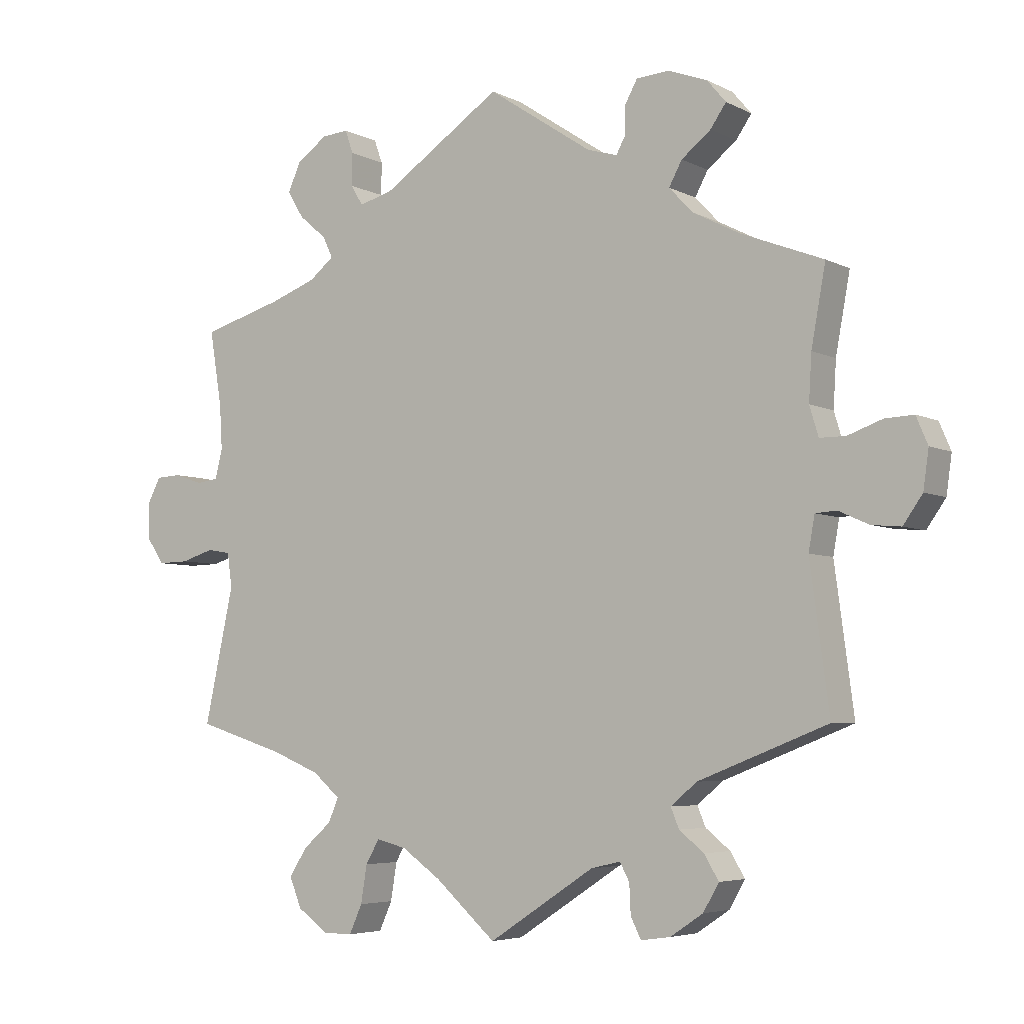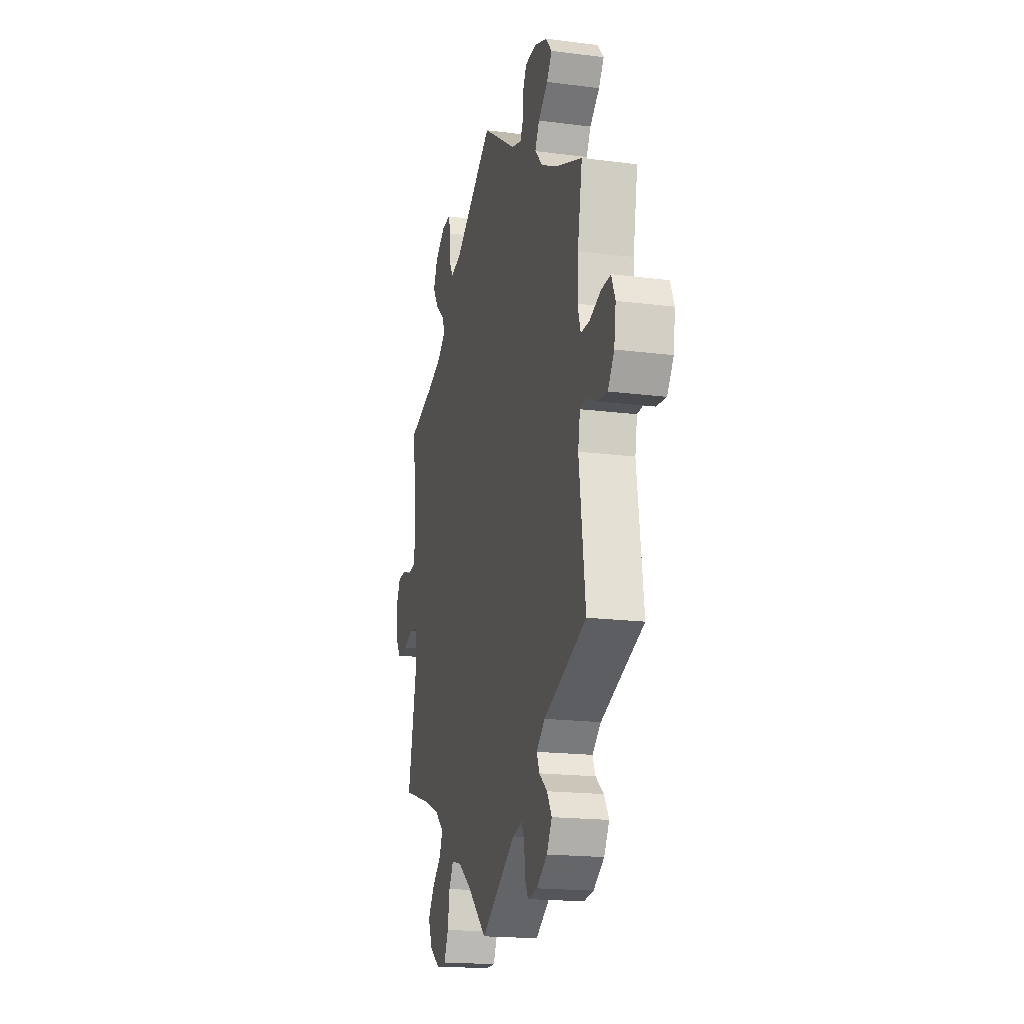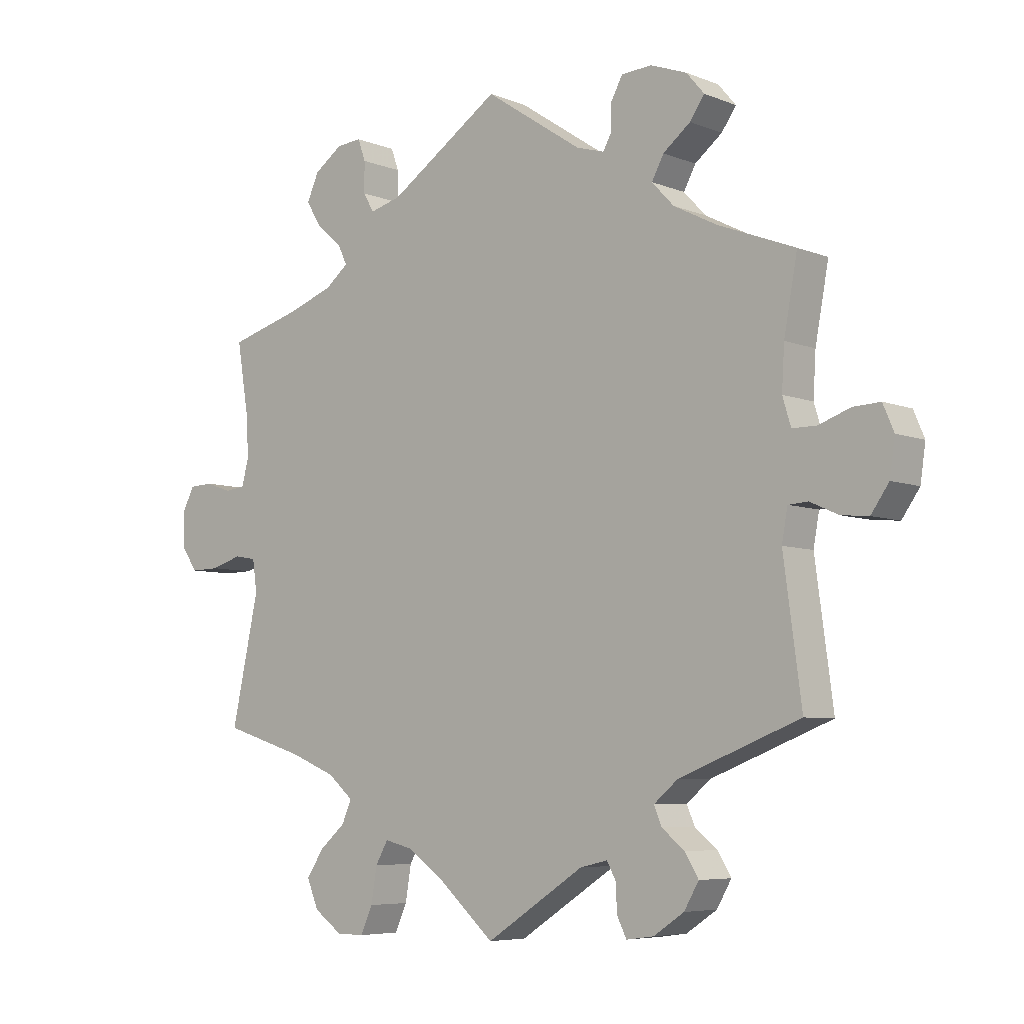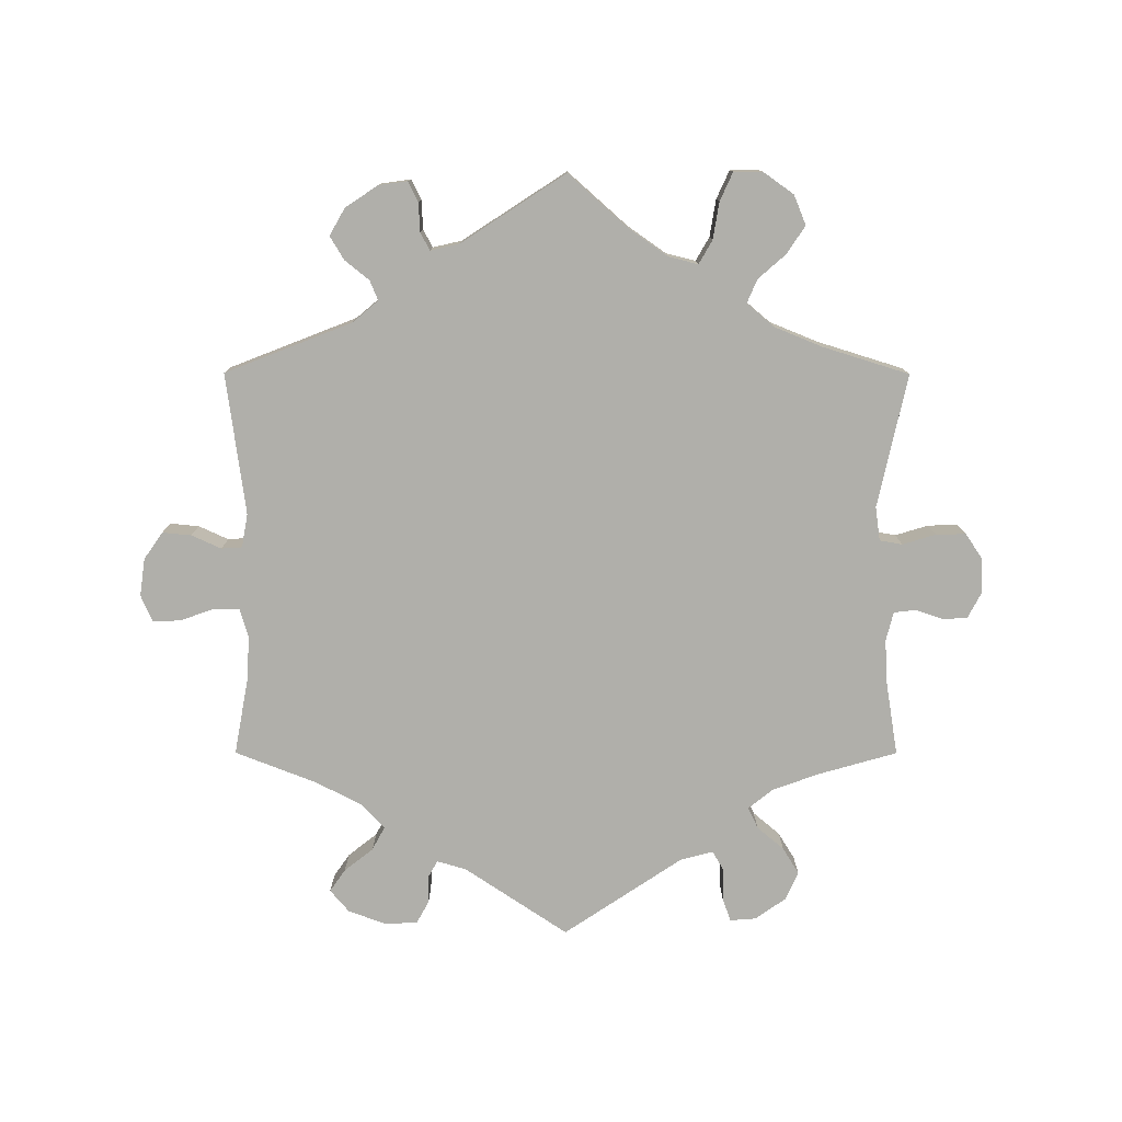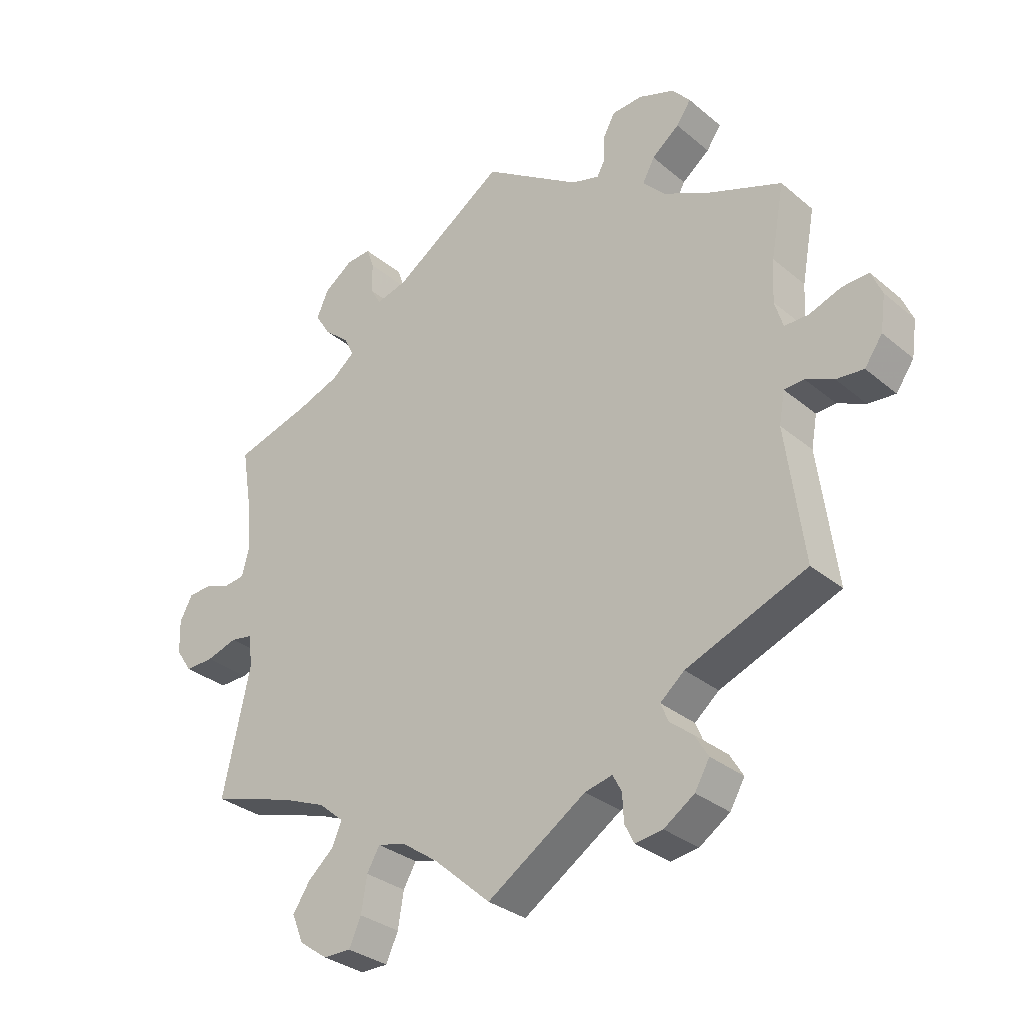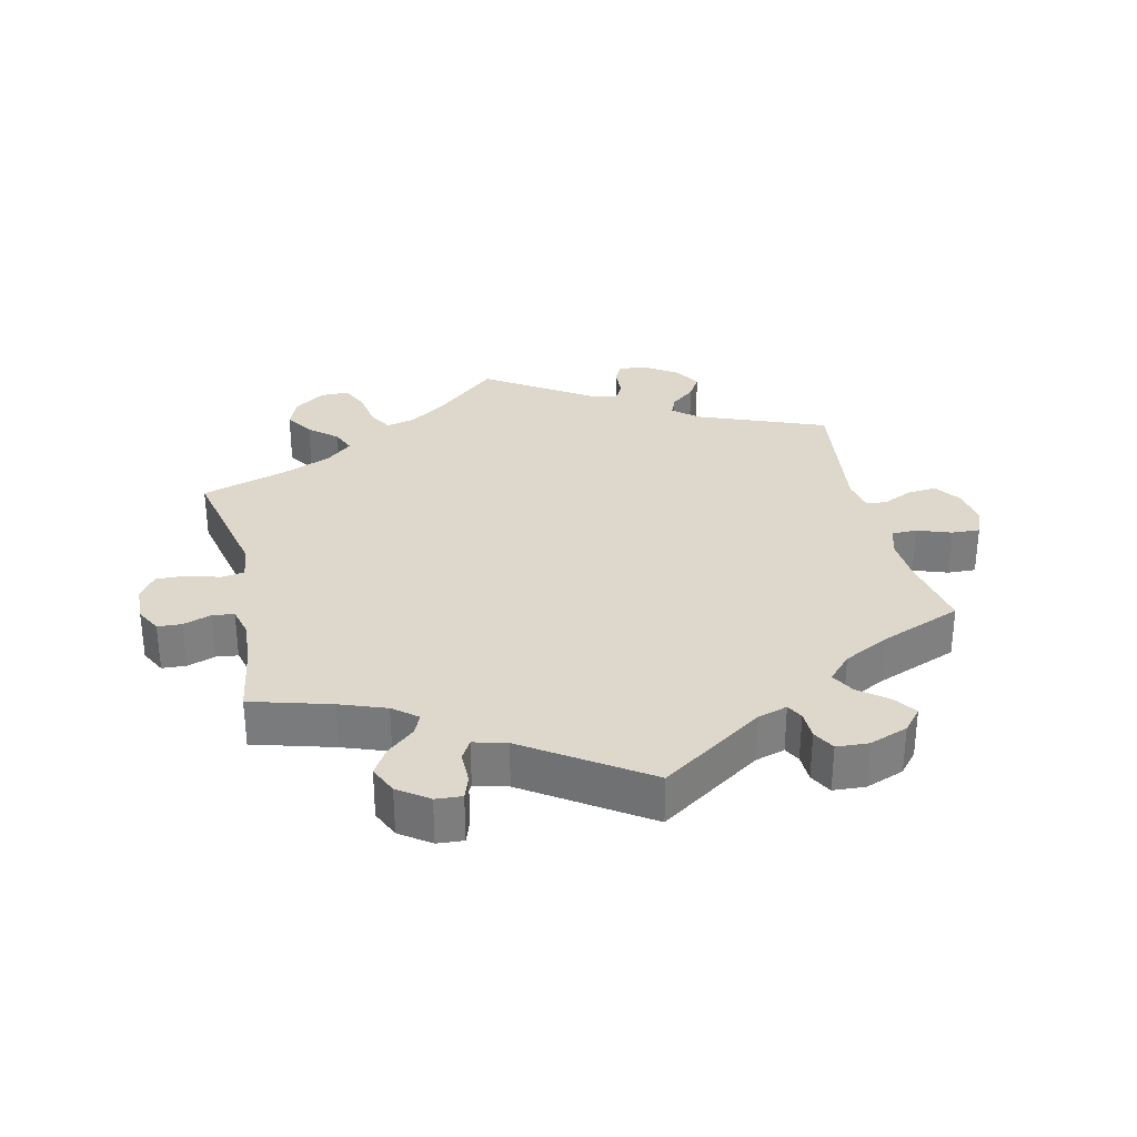
<metadata>
{"format":"obj","ext":"obj","renderer":"f3d","projection":"perspective","resolution":1024,"background":"white","views":[{"elev":-5.1,"azim":33.4,"up":"+Z"},{"elev":-18.3,"azim":76.1,"up":"+Z"},{"elev":-6.2,"azim":40.5,"up":"+Z"},{"elev":-78.0,"azim":179.9,"up":"+Y"},{"elev":-31.5,"azim":40.6,"up":"+Z"},{"elev":31.3,"azim":-13.0,"up":"+Y"}]}
</metadata>
<code>
v 0.48 0.07 0.176
v 0.476 0.07 0.109
v 0.489 0.07 0.066
v 0.527 0.07 0.066
v 0.577 0.07 0.084
v 0.619 0.07 0.086
v 0.636 0.07 0.046
v 0.628 0.07 -0.01
v 0.6 0.07 -0.05
v 0.557 0.07 -0.046
v 0.513 0.07 -0.026
v 0.482 0.07 -0.028
v 0.473 0.07 -0.078
v 0.501 0.07 -0.288
v 0.312 0.07 -0.362
v 0.274 0.07 -0.394
v 0.286 0.07 -0.423
v 0.322 0.07 -0.452
v 0.343 0.07 -0.487
v 0.32 0.07 -0.527
v 0.272 0.07 -0.559
v 0.229 0.07 -0.565
v 0.214 0.07 -0.535
v 0.212 0.07 -0.492
v 0.198 0.07 -0.466
v 0.155 0.07 -0.476
v 0 0.07 -0.577
v -0.089 0.07 -0.498
v -0.146 0.07 -0.458
v -0.19 0.07 -0.447
v -0.21 0.07 -0.482
v -0.219 0.07 -0.537
v -0.238 0.07 -0.579
v -0.281 0.07 -0.579
v -0.326 0.07 -0.547
v -0.344 0.07 -0.503
v -0.317 0.07 -0.462
v -0.276 0.07 -0.426
v -0.261 0.07 -0.391
v -0.301 0.07 -0.357
v -0.372 0.07 -0.328
v -0.501 0.07 -0.288
v -0.458 0.07 -0.09
v -0.465 0.07 -0.04
v -0.499 0.07 -0.034
v -0.548 0.07 -0.049
v -0.593 0.07 -0.05
v -0.618 0.07 -0.013
v -0.62 0.07 0.04
v -0.6 0.07 0.078
v -0.564 0.07 0.08
v -0.522 0.07 0.066
v -0.49 0.07 0.07
v -0.479 0.07 0.113
v -0.483 0.07 0.179
v -0.501 0.07 0.289
v -0.382 0.07 0.323
v -0.314 0.07 0.348
v -0.278 0.07 0.377
v -0.293 0.07 0.408
v -0.333 0.07 0.442
v -0.357 0.07 0.481
v -0.338 0.07 0.523
v -0.293 0.07 0.555
v -0.254 0.07 0.558
v -0.242 0.07 0.524
v -0.242 0.07 0.476
v -0.225 0.07 0.447
v -0.176 0.07 0.46
v 0 0.07 0.578
v 0.153 0.07 0.476
v 0.197 0.07 0.463
v 0.21 0.07 0.487
v 0.211 0.07 0.529
v 0.229 0.07 0.562
v 0.277 0.07 0.565
v 0.334 0.07 0.544
v 0.362 0.07 0.511
v 0.339 0.07 0.478
v 0.296 0.07 0.444
v 0.277 0.07 0.409
v 0.312 0.07 0.372
v 0.38 0.07 0.337
v 0.501 0.07 0.29
v 0.48 0 0.176
v 0.476 0 0.109
v 0.489 0 0.066
v 0.527 0 0.066
v 0.577 0 0.084
v 0.619 0 0.086
v 0.636 0 0.046
v 0.628 0 -0.01
v 0.6 0 -0.05
v 0.557 0 -0.046
v 0.513 0 -0.026
v 0.482 0 -0.028
v 0.473 0 -0.078
v 0.501 0 -0.288
v 0.312 0 -0.362
v 0.274 0 -0.394
v 0.286 0 -0.423
v 0.322 0 -0.452
v 0.343 0 -0.487
v 0.32 0 -0.527
v 0.272 0 -0.559
v 0.229 0 -0.565
v 0.214 0 -0.535
v 0.212 0 -0.492
v 0.198 0 -0.466
v 0.155 0 -0.476
v 0 0 -0.577
v -0.089 0 -0.498
v -0.146 0 -0.458
v -0.19 0 -0.447
v -0.21 0 -0.482
v -0.219 0 -0.537
v -0.238 0 -0.579
v -0.281 0 -0.579
v -0.326 0 -0.547
v -0.344 0 -0.503
v -0.317 0 -0.462
v -0.276 0 -0.426
v -0.261 0 -0.391
v -0.301 0 -0.357
v -0.372 0 -0.328
v -0.501 0 -0.288
v -0.458 0 -0.09
v -0.465 0 -0.04
v -0.499 0 -0.034
v -0.548 0 -0.049
v -0.593 0 -0.05
v -0.618 0 -0.013
v -0.62 0 0.04
v -0.6 0 0.078
v -0.564 0 0.08
v -0.522 0 0.066
v -0.49 0 0.07
v -0.479 0 0.113
v -0.483 0 0.179
v -0.501 0 0.289
v -0.382 0 0.323
v -0.314 0 0.348
v -0.278 0 0.377
v -0.293 0 0.408
v -0.333 0 0.442
v -0.357 0 0.481
v -0.338 0 0.523
v -0.293 0 0.555
v -0.254 0 0.558
v -0.242 0 0.524
v -0.242 0 0.476
v -0.225 0 0.447
v -0.176 0 0.46
v 0 0 0.578
v 0.153 0 0.476
v 0.197 0 0.463
v 0.21 0 0.487
v 0.211 0 0.529
v 0.229 0 0.562
v 0.277 0 0.565
v 0.334 0 0.544
v 0.362 0 0.511
v 0.339 0 0.478
v 0.296 0 0.444
v 0.277 0 0.409
v 0.312 0 0.372
v 0.38 0 0.337
v 0.501 0 0.29
f 83 84 1
f 82 83 1 2
f 81 82 2 3
f 77 78 79 80
f 77 80 81
f 76 77 81
f 73 74 75 76
f 72 73 76 81
f 71 72 81 3
f 69 70 71 3
f 64 65 66 67
f 64 67 68
f 63 64 68
f 60 61 62 63
f 59 60 63 68
f 55 56 57
f 54 55 57 58
f 53 54 58 59
f 49 50 51 52
f 49 52 53
f 48 49 53
f 45 46 47 48
f 45 48 53
f 44 45 53 59
f 41 42 43
f 40 41 43 44
f 39 40 44 59
f 35 36 37 38
f 35 38 39
f 34 35 39
f 31 32 33 34
f 30 31 34 39
f 29 30 39 59
f 26 27 28
f 25 26 28 29
f 21 22 23 24
f 21 24 25
f 20 21 25
f 17 18 19 20
f 16 17 20 25
f 13 14 15
f 12 13 15 16
f 8 9 10 11
f 8 11 12
f 7 8 12
f 4 5 6 7
f 3 4 7 12
f 29 59 68 69
f 16 25 29 69
f 3 12 16 69
f 85 168 167
f 86 85 167 166
f 87 86 166 165
f 164 163 162 161
f 165 164 161
f 165 161 160
f 160 159 158 157
f 165 160 157 156
f 87 165 156 155
f 87 155 154 153
f 151 150 149 148
f 152 151 148
f 152 148 147
f 147 146 145 144
f 152 147 144 143
f 141 140 139
f 142 141 139 138
f 143 142 138 137
f 136 135 134 133
f 137 136 133
f 137 133 132
f 132 131 130 129
f 137 132 129
f 143 137 129 128
f 127 126 125
f 128 127 125 124
f 143 128 124 123
f 122 121 120 119
f 123 122 119
f 123 119 118
f 118 117 116 115
f 123 118 115 114
f 143 123 114 113
f 112 111 110
f 113 112 110 109
f 108 107 106 105
f 109 108 105
f 109 105 104
f 104 103 102 101
f 109 104 101 100
f 99 98 97
f 100 99 97 96
f 95 94 93 92
f 96 95 92
f 96 92 91
f 91 90 89 88
f 96 91 88 87
f 153 152 143 113
f 153 113 109 100
f 153 100 96 87
f 1 85 86 2
f 2 86 87 3
f 3 87 88 4
f 4 88 89 5
f 5 89 90 6
f 6 90 91 7
f 7 91 92 8
f 8 92 93 9
f 9 93 94 10
f 10 94 95 11
f 11 95 96 12
f 12 96 97 13
f 13 97 98 14
f 14 98 99 15
f 15 99 100 16
f 16 100 101 17
f 17 101 102 18
f 18 102 103 19
f 19 103 104 20
f 20 104 105 21
f 21 105 106 22
f 22 106 107 23
f 23 107 108 24
f 24 108 109 25
f 25 109 110 26
f 26 110 111 27
f 27 111 112 28
f 28 112 113 29
f 29 113 114 30
f 30 114 115 31
f 31 115 116 32
f 32 116 117 33
f 33 117 118 34
f 34 118 119 35
f 35 119 120 36
f 36 120 121 37
f 37 121 122 38
f 38 122 123 39
f 39 123 124 40
f 40 124 125 41
f 41 125 126 42
f 42 126 127 43
f 43 127 128 44
f 44 128 129 45
f 45 129 130 46
f 46 130 131 47
f 47 131 132 48
f 48 132 133 49
f 49 133 134 50
f 50 134 135 51
f 51 135 136 52
f 52 136 137 53
f 53 137 138 54
f 54 138 139 55
f 55 139 140 56
f 56 140 141 57
f 57 141 142 58
f 58 142 143 59
f 59 143 144 60
f 60 144 145 61
f 61 145 146 62
f 62 146 147 63
f 63 147 148 64
f 64 148 149 65
f 65 149 150 66
f 66 150 151 67
f 67 151 152 68
f 68 152 153 69
f 69 153 154 70
f 70 154 155 71
f 71 155 156 72
f 72 156 157 73
f 73 157 158 74
f 74 158 159 75
f 75 159 160 76
f 76 160 161 77
f 77 161 162 78
f 78 162 163 79
f 79 163 164 80
f 80 164 165 81
f 81 165 166 82
f 82 166 167 83
f 83 167 168 84
f 84 168 85 1

</code>
